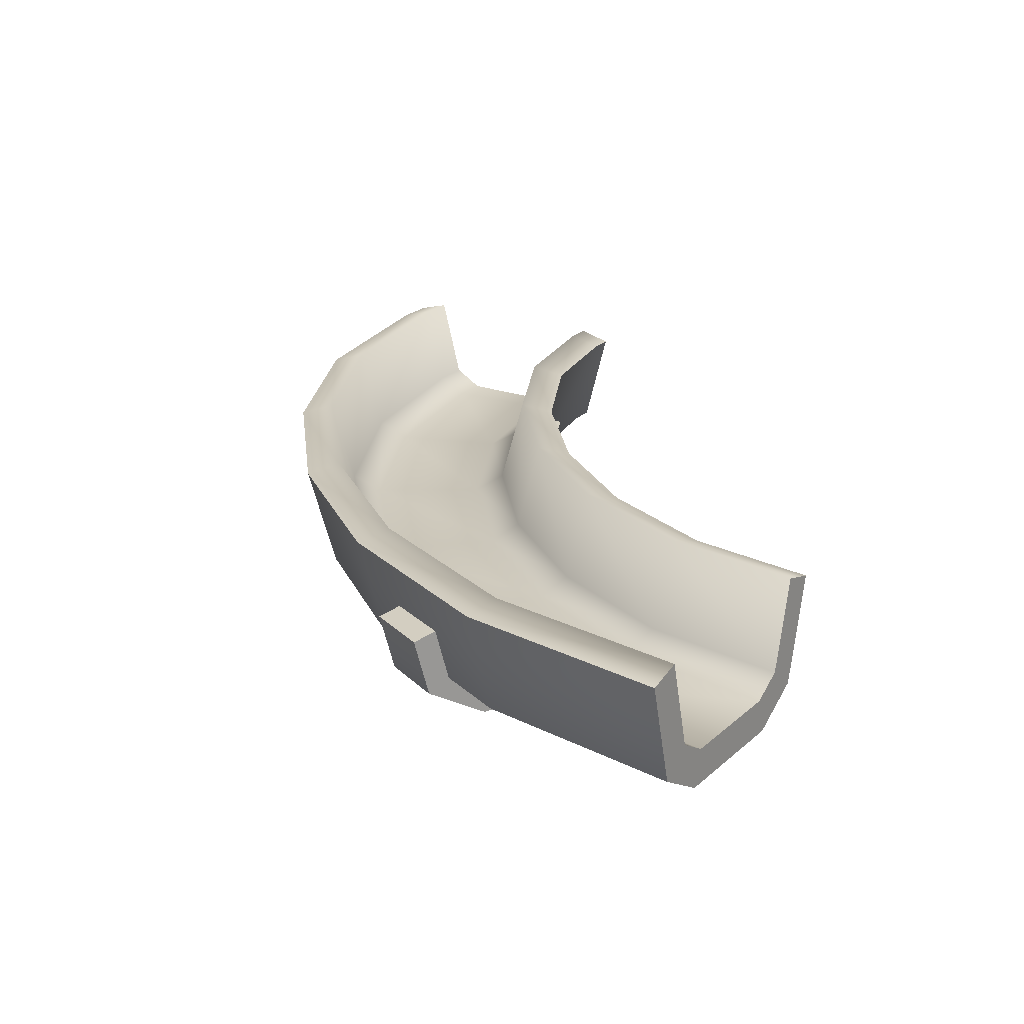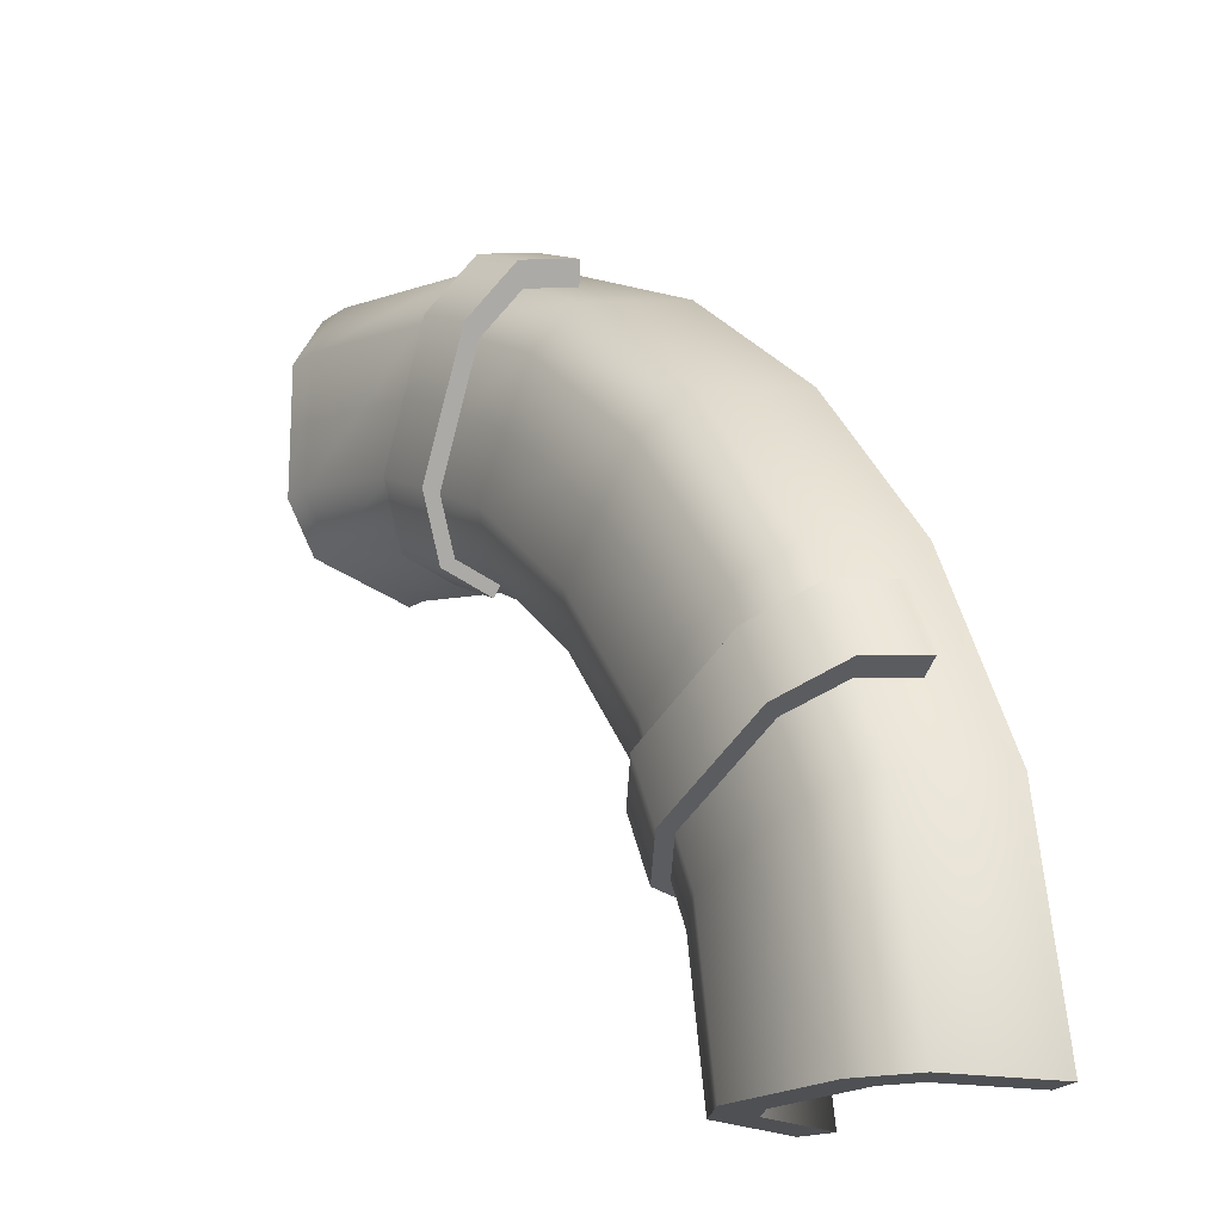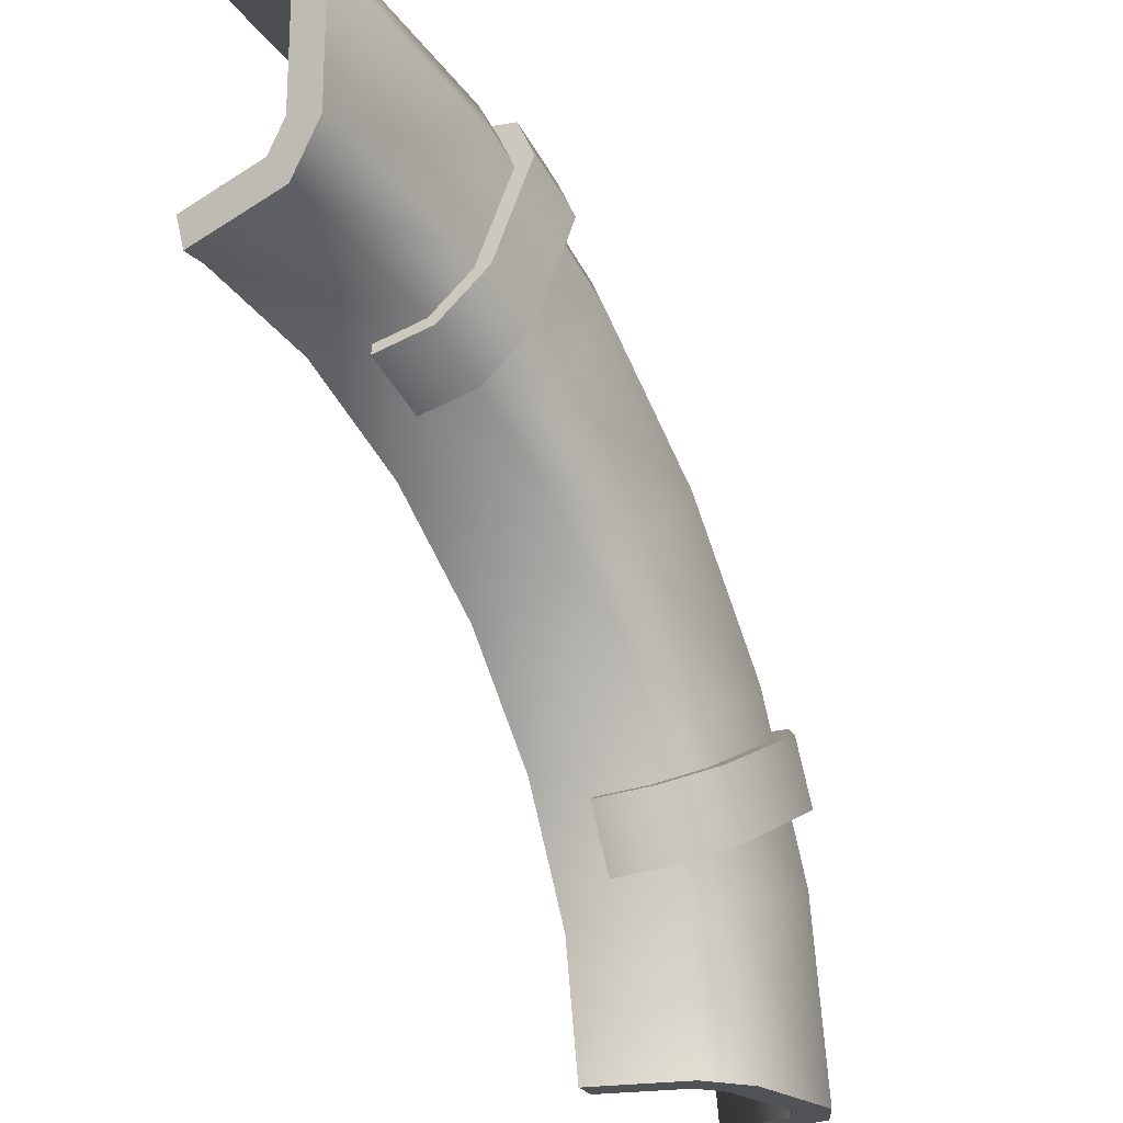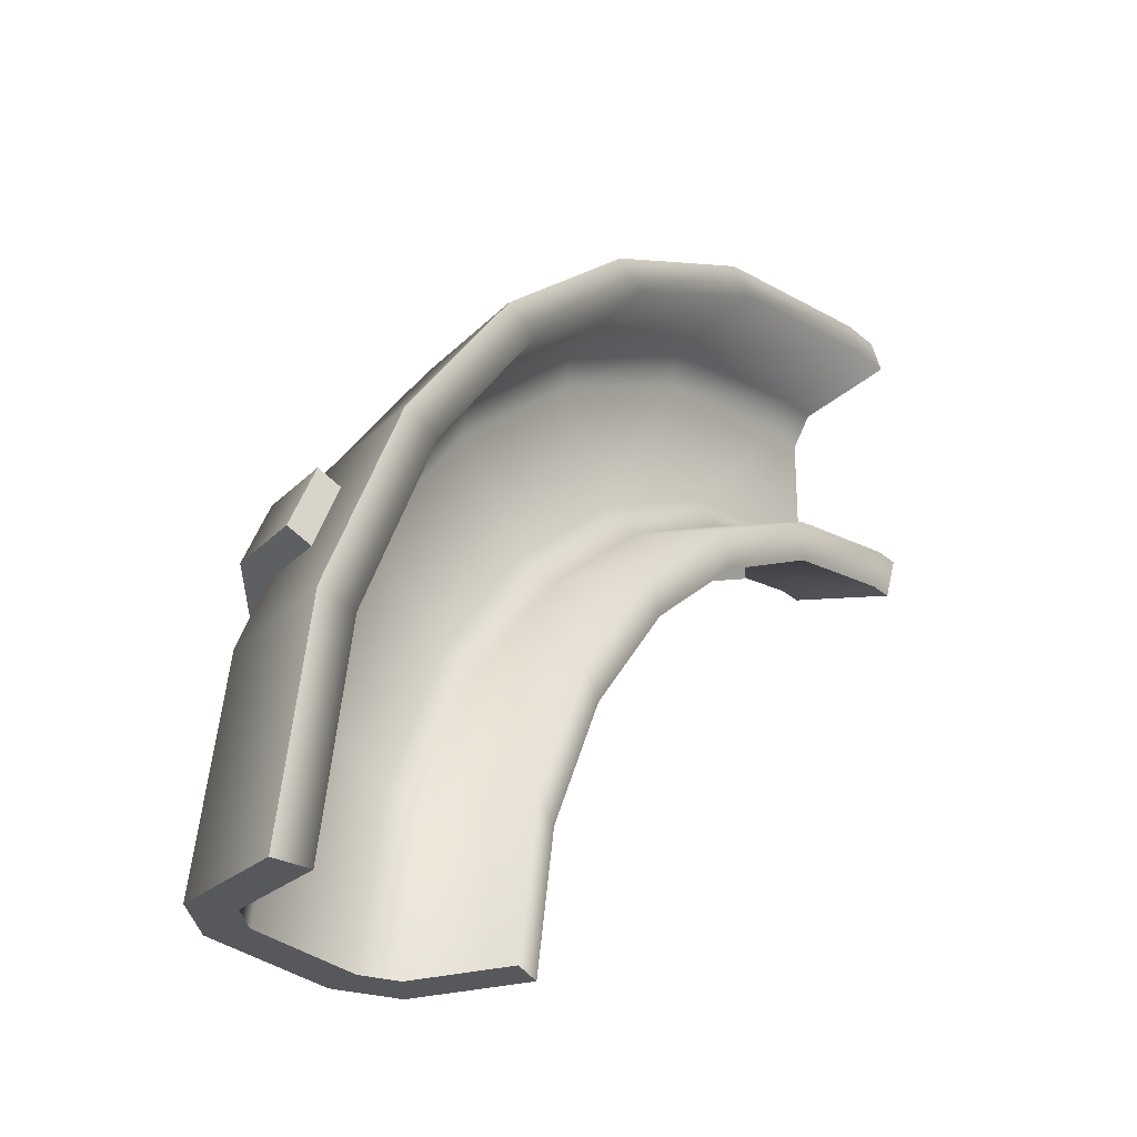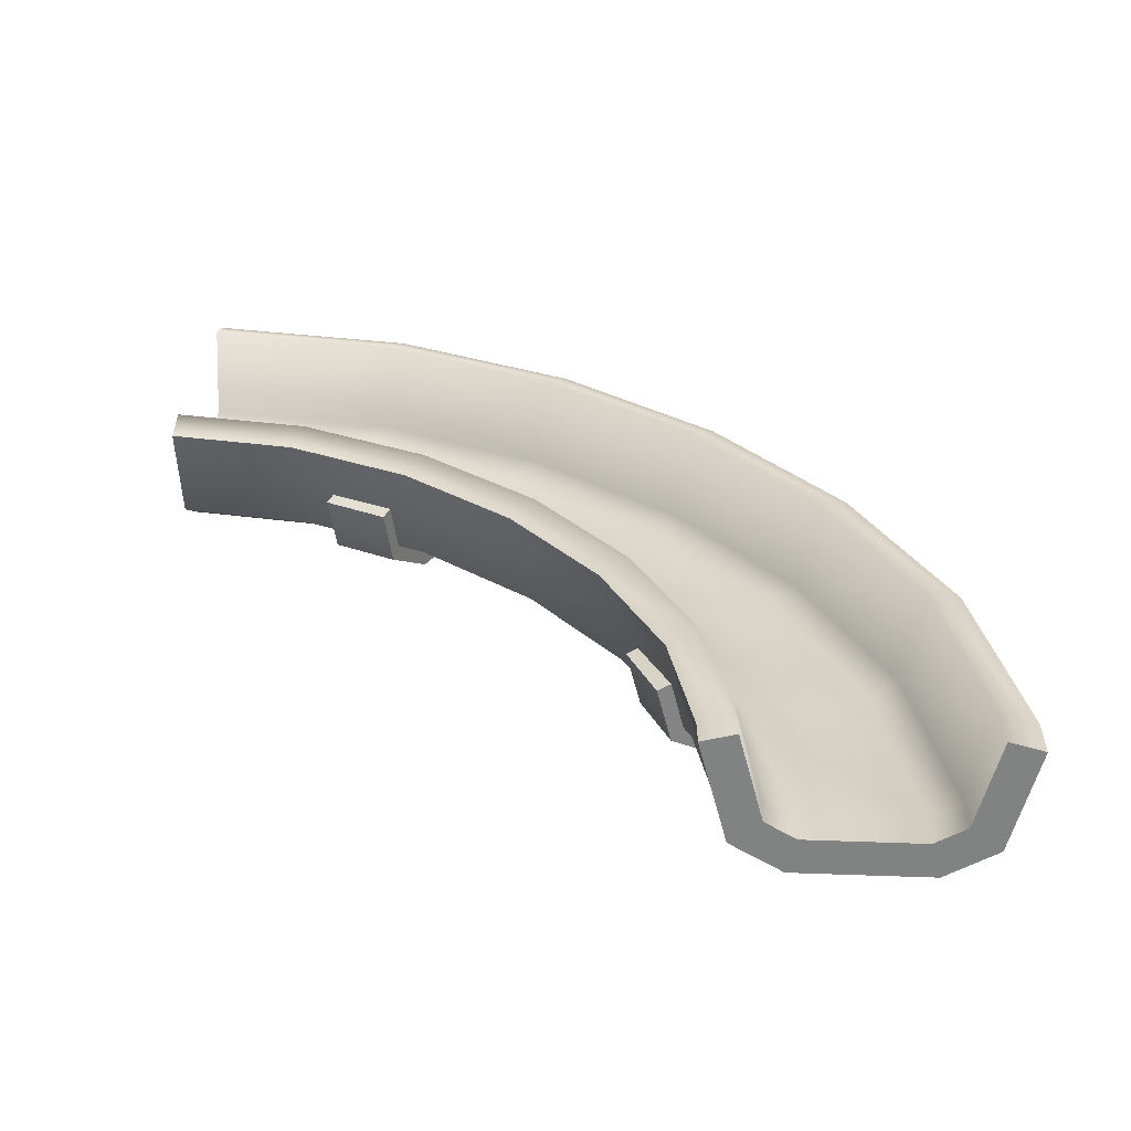
<metadata>
{"format":"obj","ext":"obj","renderer":"f3d","projection":"perspective","resolution":1024,"background":"white","views":[{"elev":21.4,"azim":123.4,"up":"+Y"},{"elev":-18.6,"azim":54.8,"up":"+Z"},{"elev":-21.2,"azim":-56.8,"up":"+Z"},{"elev":-28.7,"azim":126.5,"up":"+Z"},{"elev":29.0,"azim":-86.9,"up":"+Y"}]}
</metadata>
<code>
g coaster-flume-corner-small
v -0.1894 0 2.742e-06 1 1 1
v -0.2584 0 0.4356 1 1 1
v 0.1894 0 3.457e-06 1 1 1
v 0.1031 0 0.5485 1 1 1
v -0.447 0 0.8466 1 1 1
v -0.124 0 1.044 1 1 1
v 0.335 0.08411 3.815e-06 1 1 1
v 0.2422 0.08411 0.5919 1 1 1
v 0.0002751 0.08411 1.12 1 1 1
v 0.413 0.375 3.934e-06 1 1 1
v 0.3166 0.375 0.6151 1 1 1
v 0.06676 0.375 1.161 1 1 1
v -0.335 0.08411 2.384e-06 1 1 1
v -0.413 0.375 2.265e-06 1 1 1
v -0.3975 0.08411 0.3922 1 1 1
v -0.4719 0.375 0.369 1 1 1
v -0.6377 0.375 0.7298 1 1 1
v -0.5712 0.08411 0.7705 1 1 1
v 0.3164 0.4009 3.695e-06 1 1 1
v 0.2244 0.4009 0.5863 1 1 1
v -0.01563 0.4009 1.111 1 1 1
v 0.2492 0.15 3.576e-06 1 1 1
v 0.1602 0.15 0.5663 1 1 1
v -0.07296 0.15 1.076 1 1 1
v 0.1626 0.1 3.457e-06 1 1 1
v 0.07751 0.1 0.5405 1 1 1
v -0.1468 0.1 1.03 1 1 1
v -0.1626 0.1 2.742e-06 1 1 1
v -0.2328 0.1 0.4436 1 1 1
v -0.4241 0.1 0.8606 1 1 1
v -0.2492 0.15 2.623e-06 1 1 1
v -0.3155 0.15 0.4178 1 1 1
v -0.498 0.15 0.8154 1 1 1
v -0.3164 0.4009 2.384e-06 1 1 1
v -0.3797 0.4009 0.3977 1 1 1
v -0.5553 0.4009 0.7803 1 1 1
v -0.7275 0 1.209 1 1 1
v -0.4543 0 1.471 1 1 1
v -1.078 0 1.505 1 1 1
v -0.8668 0 1.819 1 1 1
v -0.3492 0.08411 1.572 1 1 1
v -0.7854 0.08411 1.94 1 1 1
v -0.293 0.375 1.626 1 1 1
v -0.7419 0.375 2.004 1 1 1
v -0.8326 0.08411 1.108 1 1 1
v -0.8889 0.375 1.054 1 1 1
v -1.203 0.375 1.319 1 1 1
v -1.16 0.08411 1.384 1 1 1
v -0.3627 0.4009 1.559 1 1 1
v -0.7959 0.4009 1.924 1 1 1
v -0.4112 0.15 1.513 1 1 1
v -0.8334 0.15 1.869 1 1 1
v -0.4737 0.1 1.453 1 1 1
v -0.8818 0.1 1.797 1 1 1
v -0.7082 0.1 1.228 1 1 1
v -1.063 0.1 1.527 1 1 1
v -0.7707 0.15 1.168 1 1 1
v -1.112 0.15 1.455 1 1 1
v -0.8192 0.4009 1.121 1 1 1
v -1.149 0.4009 1.399 1 1 1
v -1.482 0 1.713 1 1 1
v -1.35 0 2.069 1 1 1
v -1.915 0 1.808 1 1 1
v -1.891 0 2.186 1 1 1
v -1.3 0.08411 2.205 1 1 1
v -1.881 0.08411 2.331 1 1 1
v -1.273 0.375 2.278 1 1 1
v -1.876 0.375 2.409 1 1 1
v -1.532 0.08411 1.577 1 1 1
v -1.559 0.375 1.504 1 1 1
v -1.929 0.375 1.585 1 1 1
v -1.924 0.08411 1.663 1 1 1
v -1.306 0.4009 2.188 1 1 1
v -1.883 0.4009 2.313 1 1 1
v -1.329 0.15 2.125 1 1 1
v -1.887 0.15 2.246 1 1 1
v -1.359 0.1 2.043 1 1 1
v -1.892 0.1 2.159 1 1 1
v -1.472 0.1 1.738 1 1 1
v -1.913 0.1 1.835 1 1 1
v -1.502 0.15 1.657 1 1 1
v -1.919 0.15 1.748 1 1 1
v -1.526 0.4009 1.594 1 1 1
v -1.923 0.4009 1.681 1 1 1
v -2 0 1.811 1 1 1
v -2 0 2.189 1 1 1
v -2 0.08411 2.335 1 1 1
v -2 0.375 2.413 1 1 1
v -2 0.08411 1.665 1 1 1
v -2 0.375 1.587 1 1 1
v -2 0.4009 2.316 1 1 1
v -2 0.15 2.249 1 1 1
v -2 0.1 2.163 1 1 1
v -2 0.1 1.837 1 1 1
v -2 0.15 1.751 1 1 1
v -2 0.4009 1.684 1 1 1
v -0.1894 0 -7.219e-16 1 1 1
v 0.1894 0 -7.219e-16 1 1 1
v -0.335 0.08411 -7.219e-16 1 1 1
v 0.335 0.08411 -7.219e-16 1 1 1
v -0.1626 0.1 -1.083e-15 1 1 1
v -0.2492 0.15 -7.219e-16 1 1 1
v -0.413 0.375 -7.219e-16 1 1 1
v -0.3164 0.4009 -1.083e-15 1 1 1
v 0.1626 0.1 -1.083e-15 1 1 1
v 0.2492 0.15 -7.219e-16 1 1 1
v 0.413 0.375 -7.219e-16 1 1 1
v 0.3164 0.4009 -1.083e-15 1 1 1
v -2 0 2.189 1 1 1
v -2 0 1.811 1 1 1
v -2 0.08411 2.335 1 1 1
v -2 0.08411 1.665 1 1 1
v -2 0.1 2.163 1 1 1
v -2 0.15 2.249 1 1 1
v -2 0.375 2.413 1 1 1
v -2 0.4009 2.316 1 1 1
v -2 0.1 1.837 1 1 1
v -2 0.15 1.751 1 1 1
v -2 0.375 1.587 1 1 1
v -2 0.4009 1.684 1 1 1
v 0.2465 0.2166 0.8381 1 1 1
v 0.1606 0.2166 1.019 1 1 1
v 0.181 0.236 0.807 1 1 1
v 0.0952 0.236 0.9876 1 1 1
v 0.2064 0.05116 0.819 1 1 1
v 0.1206 0.05116 0.9997 1 1 1
v -0.03768 -0.05 0.9245 1 1 1
v 0.04815 -0.05 0.7439 1 1 1
v -0.4039 -0.05 0.7505 1 1 1
v -0.3181 -0.05 0.5698 1 1 1
v -0.5622 0.05116 0.6753 1 1 1
v -0.4764 0.05116 0.4946 1 1 1
v -0.5164 0.2166 0.4756 1 1 1
v -0.6023 0.2166 0.6563 1 1 1
v -0.451 0.236 0.5067 1 1 1
v -0.5368 0.236 0.6874 1 1 1
v -0.3 0.025 0.5785 1 1 1
v -0.4182 0.1006 0.5223 1 1 1
v 0.03 0.025 0.7352 1 1 1
v 0.1482 0.1006 0.7914 1 1 1
v 0.06241 0.1006 0.9721 1 1 1
v -0.05583 0.025 0.9159 1 1 1
v -0.3858 0.025 0.7591 1 1 1
v -0.504 0.1006 0.7029 1 1 1
v -0.9813 0.2166 2.161 1 1 1
v -1.162 0.2166 2.246 1 1 1
v -1.012 0.236 2.095 1 1 1
v -1.193 0.236 2.181 1 1 1
v -1 0.05116 2.121 1 1 1
v -1.181 0.05116 2.206 1 1 1
v -1.256 -0.05 2.048 1 1 1
v -1.075 -0.05 1.962 1 1 1
v -1.43 -0.05 1.682 1 1 1
v -1.25 -0.05 1.596 1 1 1
v -1.505 0.05116 1.524 1 1 1
v -1.325 0.05116 1.438 1 1 1
v -1.344 0.2166 1.398 1 1 1
v -1.524 0.2166 1.484 1 1 1
v -1.313 0.236 1.463 1 1 1
v -1.493 0.236 1.549 1 1 1
v -1.241 0.025 1.614 1 1 1
v -1.297 0.1006 1.496 1 1 1
v -1.084 0.025 1.944 1 1 1
v -1.028 0.1006 2.062 1 1 1
v -1.209 0.1006 2.148 1 1 1
v -1.265 0.025 2.03 1 1 1
v -1.422 0.025 1.7 1 1 1
v -1.478 0.1006 1.582 1 1 1
f 3 2 1
f 2 3 4
f 4 5 2
f 5 4 6
f 7 4 3
f 4 7 8
f 8 6 4
f 6 8 9
f 11 7 10
f 7 11 8
f 12 8 11
f 8 12 9
f 15 14 13
f 14 15 16
f 15 17 16
f 17 15 18
f 1 15 13
f 15 1 2
f 2 18 15
f 18 2 5
f 19 11 10
f 11 19 20
f 20 12 11
f 12 20 21
f 22 20 19
f 20 22 23
f 23 21 20
f 21 23 24
f 25 23 22
f 23 25 26
f 26 24 23
f 24 26 27
f 28 26 25
f 26 28 29
f 29 27 26
f 27 29 30
f 31 29 28
f 29 31 32
f 32 30 29
f 30 32 33
f 35 31 34
f 31 35 32
f 36 32 35
f 32 36 33
f 14 35 34
f 35 14 16
f 16 36 35
f 36 16 17
f 6 37 5
f 37 6 38
f 38 39 37
f 39 38 40
f 9 38 6
f 38 9 41
f 41 40 38
f 40 41 42
f 43 9 12
f 9 43 41
f 44 41 43
f 41 44 42
f 45 17 18
f 17 45 46
f 45 47 46
f 47 45 48
f 5 45 18
f 45 5 37
f 37 48 45
f 48 37 39
f 21 43 12
f 43 21 49
f 49 44 43
f 44 49 50
f 24 49 21
f 49 24 51
f 51 50 49
f 50 51 52
f 27 51 24
f 51 27 53
f 53 52 51
f 52 53 54
f 30 53 27
f 53 30 55
f 55 54 53
f 54 55 56
f 33 55 30
f 55 33 57
f 57 56 55
f 56 57 58
f 59 33 36
f 33 59 57
f 60 57 59
f 57 60 58
f 17 59 36
f 59 17 46
f 46 60 59
f 60 46 47
f 40 61 39
f 61 40 62
f 62 63 61
f 63 62 64
f 42 62 40
f 62 42 65
f 65 64 62
f 64 65 66
f 67 42 44
f 42 67 65
f 68 65 67
f 65 68 66
f 69 47 48
f 47 69 70
f 69 71 70
f 71 69 72
f 39 69 48
f 69 39 61
f 61 72 69
f 72 61 63
f 50 67 44
f 67 50 73
f 73 68 67
f 68 73 74
f 52 73 50
f 73 52 75
f 75 74 73
f 74 75 76
f 54 75 52
f 75 54 77
f 77 76 75
f 76 77 78
f 56 77 54
f 77 56 79
f 79 78 77
f 78 79 80
f 58 79 56
f 79 58 81
f 81 80 79
f 80 81 82
f 83 58 60
f 58 83 81
f 84 81 83
f 81 84 82
f 47 83 60
f 83 47 70
f 70 84 83
f 84 70 71
f 64 85 63
f 85 64 86
f 86 85 85
f 85 86 86
f 66 86 64
f 86 66 87
f 87 86 86
f 86 87 87
f 88 66 68
f 66 88 87
f 88 87 88
f 87 88 87
f 89 71 72
f 71 89 90
f 89 90 90
f 90 89 89
f 63 89 72
f 89 63 85
f 85 89 89
f 89 85 85
f 74 88 68
f 88 74 91
f 91 88 88
f 88 91 91
f 76 91 74
f 91 76 92
f 92 91 91
f 91 92 92
f 78 92 76
f 92 78 93
f 93 92 92
f 92 93 93
f 80 93 78
f 93 80 94
f 94 93 93
f 93 94 94
f 82 94 80
f 94 82 95
f 95 94 94
f 94 95 95
f 96 82 84
f 82 96 95
f 96 95 96
f 95 96 95
f 71 96 84
f 96 71 90
f 90 96 96
f 96 90 90
f 99 98 97
f 98 99 100
f 100 99 101
f 101 99 102
f 102 99 103
f 102 103 104
f 105 100 101
f 106 100 105
f 100 106 107
f 107 106 108
f 111 110 109
f 110 111 112
f 112 111 113
f 113 111 114
f 114 111 115
f 114 115 116
f 117 112 113
f 118 112 117
f 112 118 119
f 119 118 120
f 123 122 121
f 122 123 124
f 122 125 121
f 125 122 126
f 127 125 126
f 125 127 128
f 129 128 127
f 128 129 130
f 131 130 129
f 130 131 132
f 131 133 132
f 133 131 134
f 133 136 135
f 136 133 134
f 132 128 130
f 128 132 137
f 137 132 138
f 138 132 133
f 138 133 135
f 139 128 137
f 128 139 125
f 125 139 140
f 125 140 121
f 121 140 123
f 141 122 124
f 141 126 122
f 142 126 141
f 142 127 126
f 127 142 143
f 131 127 143
f 127 131 129
f 131 143 144
f 131 144 134
f 134 144 136
f 147 146 145
f 146 147 148
f 146 149 145
f 149 146 150
f 151 149 150
f 149 151 152
f 153 152 151
f 152 153 154
f 155 154 153
f 154 155 156
f 155 157 156
f 157 155 158
f 157 160 159
f 160 157 158
f 156 152 154
f 152 156 161
f 161 156 162
f 162 156 157
f 162 157 159
f 163 152 161
f 152 163 149
f 149 163 164
f 149 164 145
f 145 164 147
f 165 146 148
f 165 150 146
f 166 150 165
f 166 151 150
f 151 166 167
f 155 151 167
f 151 155 153
f 155 167 168
f 155 168 158
f 158 168 160
g coaster-flume-corner-small
f 3 2 1
f 2 3 4
f 4 5 2
f 5 4 6
f 7 4 3
f 4 7 8
f 8 6 4
f 6 8 9
f 11 7 10
f 7 11 8
f 12 8 11
f 8 12 9
f 15 14 13
f 14 15 16
f 15 17 16
f 17 15 18
f 1 15 13
f 15 1 2
f 2 18 15
f 18 2 5
f 19 11 10
f 11 19 20
f 20 12 11
f 12 20 21
f 22 20 19
f 20 22 23
f 23 21 20
f 21 23 24
f 25 23 22
f 23 25 26
f 26 24 23
f 24 26 27
f 28 26 25
f 26 28 29
f 29 27 26
f 27 29 30
f 31 29 28
f 29 31 32
f 32 30 29
f 30 32 33
f 35 31 34
f 31 35 32
f 36 32 35
f 32 36 33
f 14 35 34
f 35 14 16
f 16 36 35
f 36 16 17
f 6 37 5
f 37 6 38
f 38 39 37
f 39 38 40
f 9 38 6
f 38 9 41
f 41 40 38
f 40 41 42
f 43 9 12
f 9 43 41
f 44 41 43
f 41 44 42
f 45 17 18
f 17 45 46
f 45 47 46
f 47 45 48
f 5 45 18
f 45 5 37
f 37 48 45
f 48 37 39
f 21 43 12
f 43 21 49
f 49 44 43
f 44 49 50
f 24 49 21
f 49 24 51
f 51 50 49
f 50 51 52
f 27 51 24
f 51 27 53
f 53 52 51
f 52 53 54
f 30 53 27
f 53 30 55
f 55 54 53
f 54 55 56
f 33 55 30
f 55 33 57
f 57 56 55
f 56 57 58
f 59 33 36
f 33 59 57
f 60 57 59
f 57 60 58
f 17 59 36
f 59 17 46
f 46 60 59
f 60 46 47
f 40 61 39
f 61 40 62
f 62 63 61
f 63 62 64
f 42 62 40
f 62 42 65
f 65 64 62
f 64 65 66
f 67 42 44
f 42 67 65
f 68 65 67
f 65 68 66
f 69 47 48
f 47 69 70
f 69 71 70
f 71 69 72
f 39 69 48
f 69 39 61
f 61 72 69
f 72 61 63
f 50 67 44
f 67 50 73
f 73 68 67
f 68 73 74
f 52 73 50
f 73 52 75
f 75 74 73
f 74 75 76
f 54 75 52
f 75 54 77
f 77 76 75
f 76 77 78
f 56 77 54
f 77 56 79
f 79 78 77
f 78 79 80
f 58 79 56
f 79 58 81
f 81 80 79
f 80 81 82
f 83 58 60
f 58 83 81
f 84 81 83
f 81 84 82
f 47 83 60
f 83 47 70
f 70 84 83
f 84 70 71
f 64 85 63
f 85 64 86
f 86 85 85
f 85 86 86
f 66 86 64
f 86 66 87
f 87 86 86
f 86 87 87
f 88 66 68
f 66 88 87
f 88 87 88
f 87 88 87
f 89 71 72
f 71 89 90
f 89 90 90
f 90 89 89
f 63 89 72
f 89 63 85
f 85 89 89
f 89 85 85
f 74 88 68
f 88 74 91
f 91 88 88
f 88 91 91
f 76 91 74
f 91 76 92
f 92 91 91
f 91 92 92
f 78 92 76
f 92 78 93
f 93 92 92
f 92 93 93
f 80 93 78
f 93 80 94
f 94 93 93
f 93 94 94
f 82 94 80
f 94 82 95
f 95 94 94
f 94 95 95
f 96 82 84
f 82 96 95
f 96 95 96
f 95 96 95
f 71 96 84
f 96 71 90
f 90 96 96
f 96 90 90
f 99 98 97
f 98 99 100
f 100 99 101
f 101 99 102
f 102 99 103
f 102 103 104
f 105 100 101
f 106 100 105
f 100 106 107
f 107 106 108
f 111 110 109
f 110 111 112
f 112 111 113
f 113 111 114
f 114 111 115
f 114 115 116
f 117 112 113
f 118 112 117
f 112 118 119
f 119 118 120
f 123 122 121
f 122 123 124
f 122 125 121
f 125 122 126
f 127 125 126
f 125 127 128
f 129 128 127
f 128 129 130
f 131 130 129
f 130 131 132
f 131 133 132
f 133 131 134
f 133 136 135
f 136 133 134
f 132 128 130
f 128 132 137
f 137 132 138
f 138 132 133
f 138 133 135
f 139 128 137
f 128 139 125
f 125 139 140
f 125 140 121
f 121 140 123
f 141 122 124
f 141 126 122
f 142 126 141
f 142 127 126
f 127 142 143
f 131 127 143
f 127 131 129
f 131 143 144
f 131 144 134
f 134 144 136
f 147 146 145
f 146 147 148
f 146 149 145
f 149 146 150
f 151 149 150
f 149 151 152
f 153 152 151
f 152 153 154
f 155 154 153
f 154 155 156
f 155 157 156
f 157 155 158
f 157 160 159
f 160 157 158
f 156 152 154
f 152 156 161
f 161 156 162
f 162 156 157
f 162 157 159
f 163 152 161
f 152 163 149
f 149 163 164
f 149 164 145
f 145 164 147
f 165 146 148
f 165 150 146
f 166 150 165
f 166 151 150
f 151 166 167
f 155 151 167
f 151 155 153
f 155 167 168
f 155 168 158
f 158 168 160

</code>
